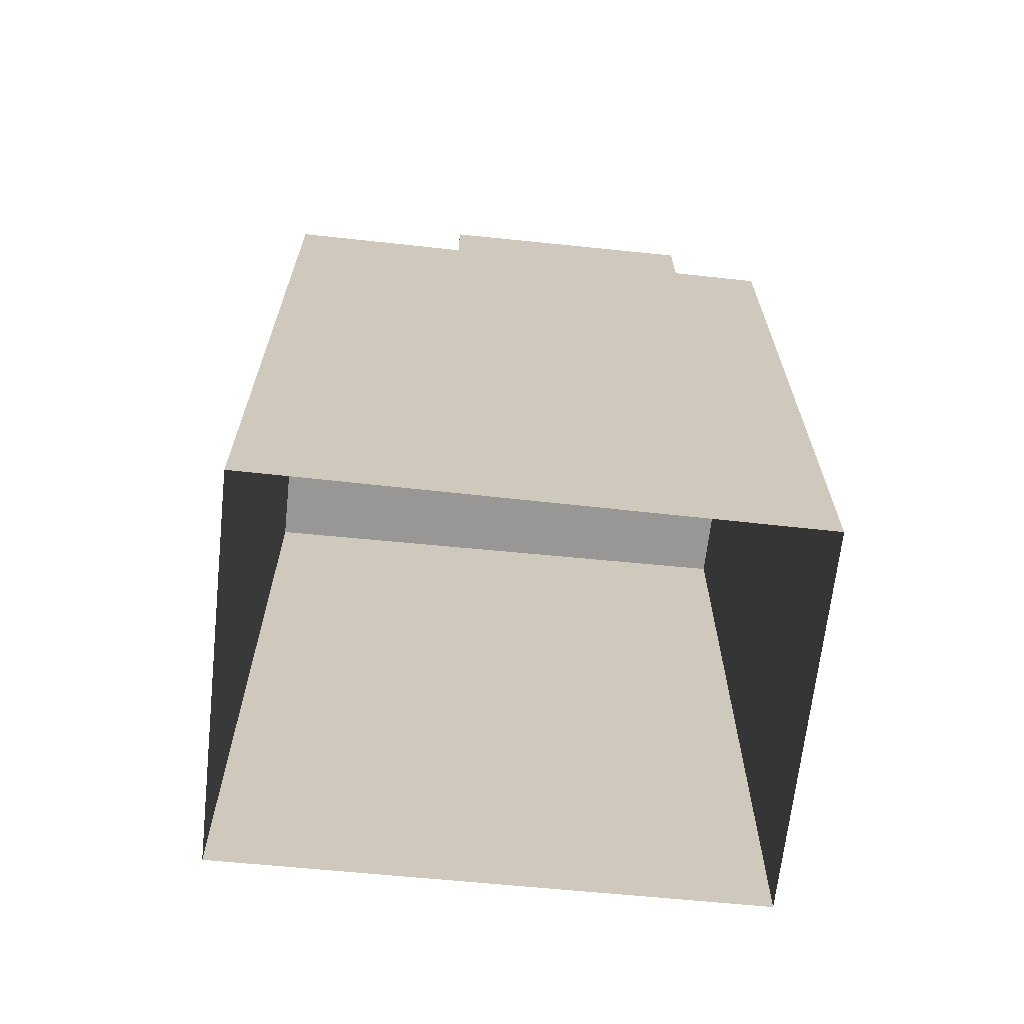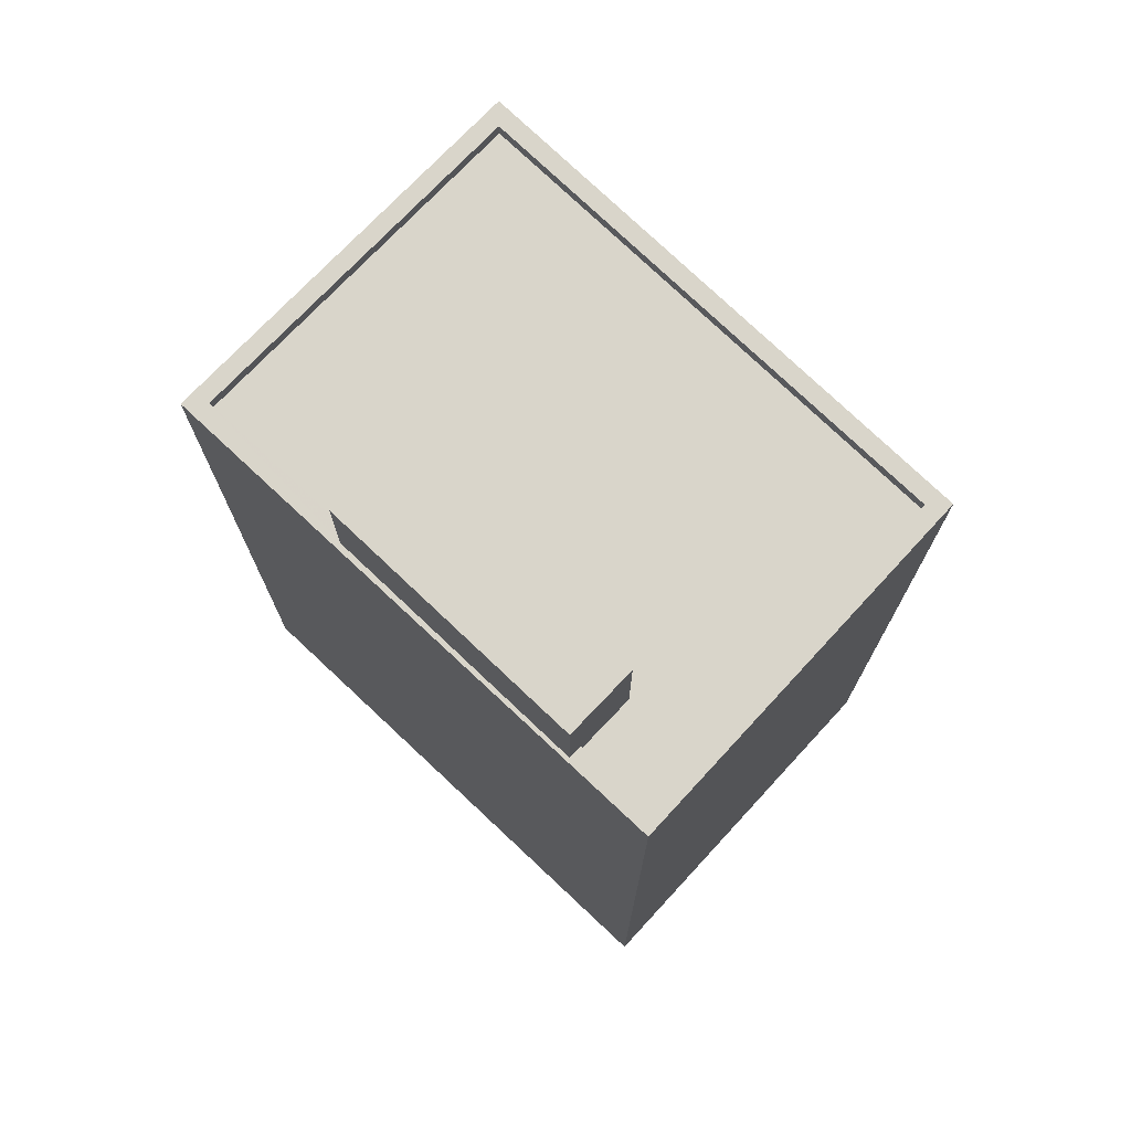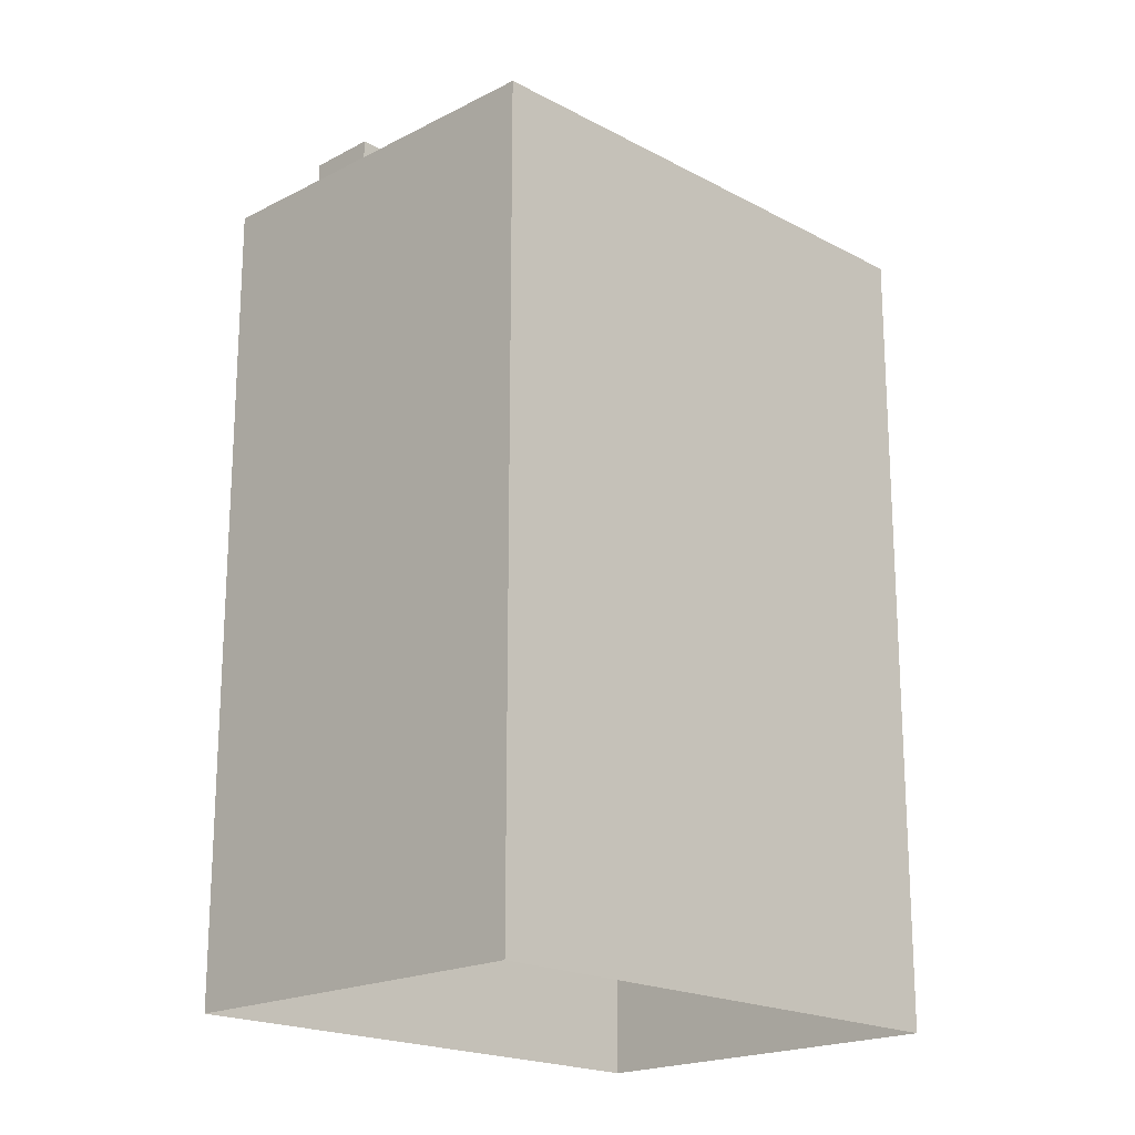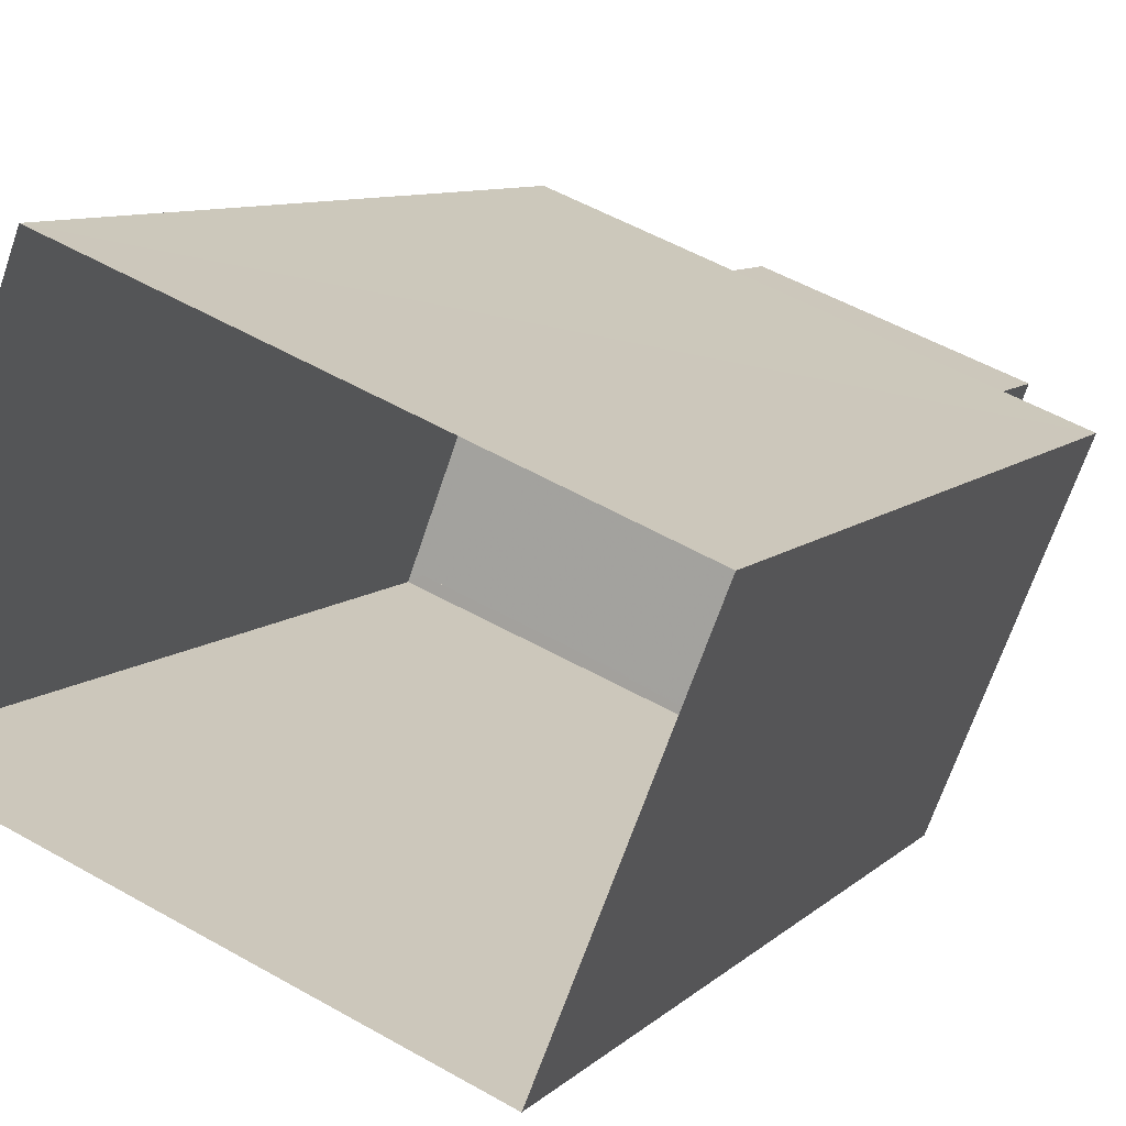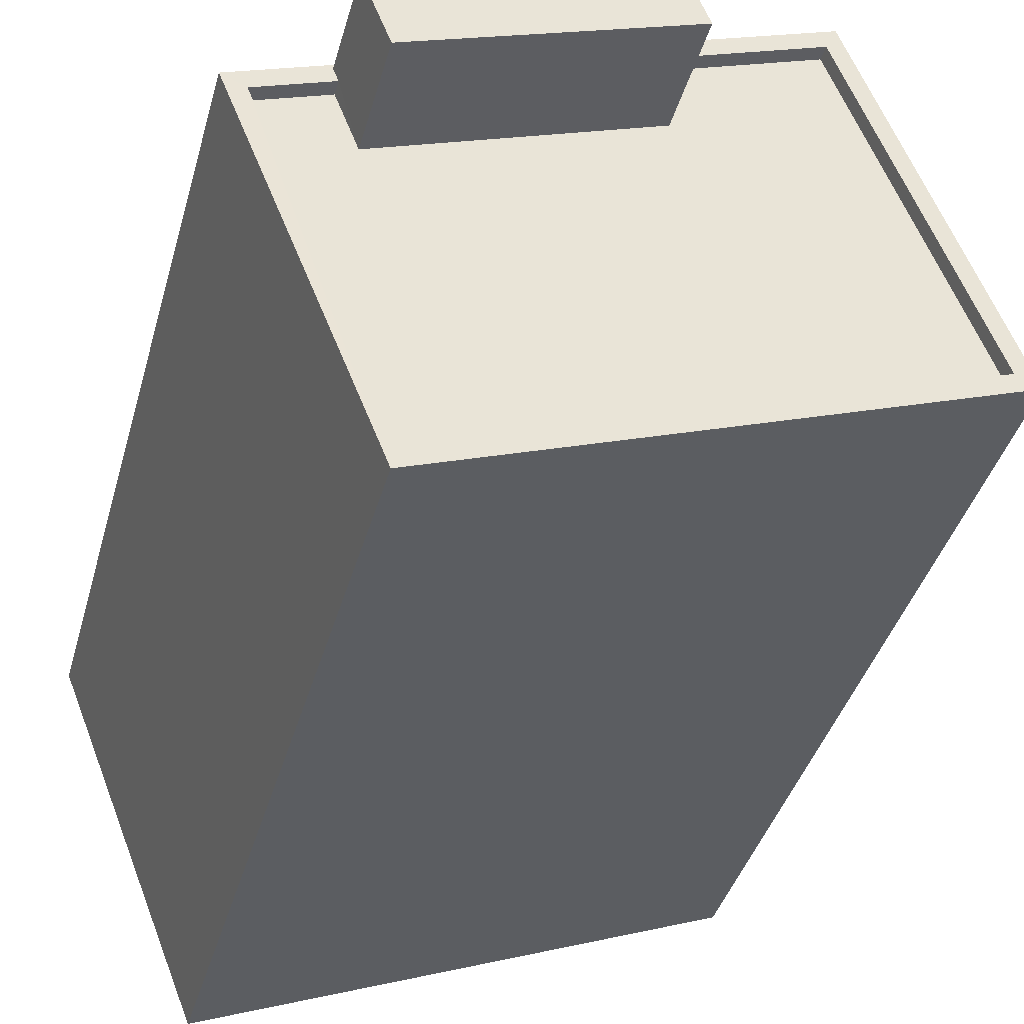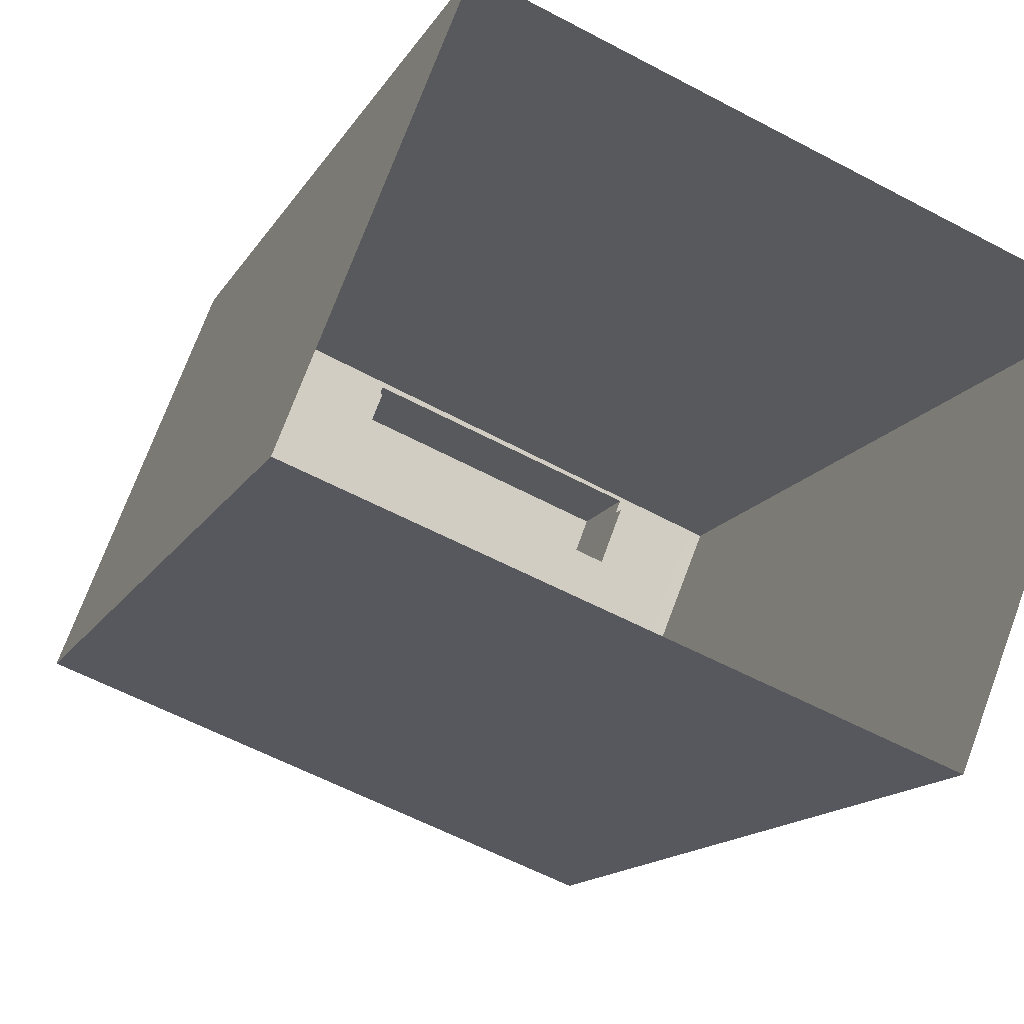
<metadata>
{"format":"obj","ext":"obj","renderer":"f3d","projection":"perspective","resolution":1024,"background":"white","views":[{"elev":-68.1,"azim":-165.0,"up":"+Z"},{"elev":74.7,"azim":-115.6,"up":"+Z"},{"elev":-19.6,"azim":-24.4,"up":"+Z"},{"elev":8.9,"azim":-155.0,"up":"+Y"},{"elev":-39.1,"azim":-15.0,"up":"+Y"},{"elev":-13.4,"azim":161.0,"up":"+Y"}]}
</metadata>
<code>
v -5633 -3.449e+04 4.791
v -5627 -3.448e+04 4.796
v -5624 -3.448e+04 4.792
v -5635 -3.448e+04 4.795
v -5629 -3.448e+04 20.45
v -5634 -3.448e+04 20.45
v -5634 -3.448e+04 20.45
v -5630 -3.448e+04 20.45
v -5635 -3.448e+04 18.54
v -5633 -3.449e+04 18.54
v -5634 -3.448e+04 18.54
v -5634 -3.448e+04 18.54
v -5627 -3.448e+04 18.54
v -5629 -3.448e+04 18.54
v -5625 -3.448e+04 18.54
v -5630 -3.448e+04 18.54
v -5635 -3.448e+04 18.79
v -5635 -3.448e+04 18.79
v -5634 -3.448e+04 18.79
v -5630 -3.448e+04 18.79
v -5627 -3.448e+04 18.79
v -5627 -3.448e+04 18.79
v -5624 -3.448e+04 18.79
v -5625 -3.448e+04 18.79
v -5634 -3.448e+04 18.79
v -5630 -3.448e+04 18.79
v -5633 -3.449e+04 18.79
v -5633 -3.449e+04 18.79
f 1 2 3
f 1 4 2
f 5 6 7
f 5 8 6
f 9 10 11
f 12 9 11
f 13 14 15
f 10 15 14
f 14 13 16
f 10 14 11
f 17 18 19
f 17 20 21
f 21 22 23
f 22 24 23
f 18 25 19
f 20 26 22
f 17 19 20
f 21 20 22
f 27 23 24
f 17 27 18
f 18 27 28
f 24 28 27
f 12 11 25
f 19 25 6
f 6 25 7
f 25 11 7
f 20 6 8
f 20 19 6
f 14 26 5
f 5 26 8
f 14 16 26
f 8 26 20
f 7 14 5
f 7 11 14
f 24 13 15
f 24 22 13
f 28 15 10
f 28 24 15
f 28 10 9
f 18 28 9
f 12 18 9
f 12 25 18
f 26 13 22
f 26 16 13
f 27 1 3
f 23 27 3
f 27 4 1
f 27 17 4
f 17 21 2
f 4 17 2
f 23 3 2
f 21 23 2

</code>
